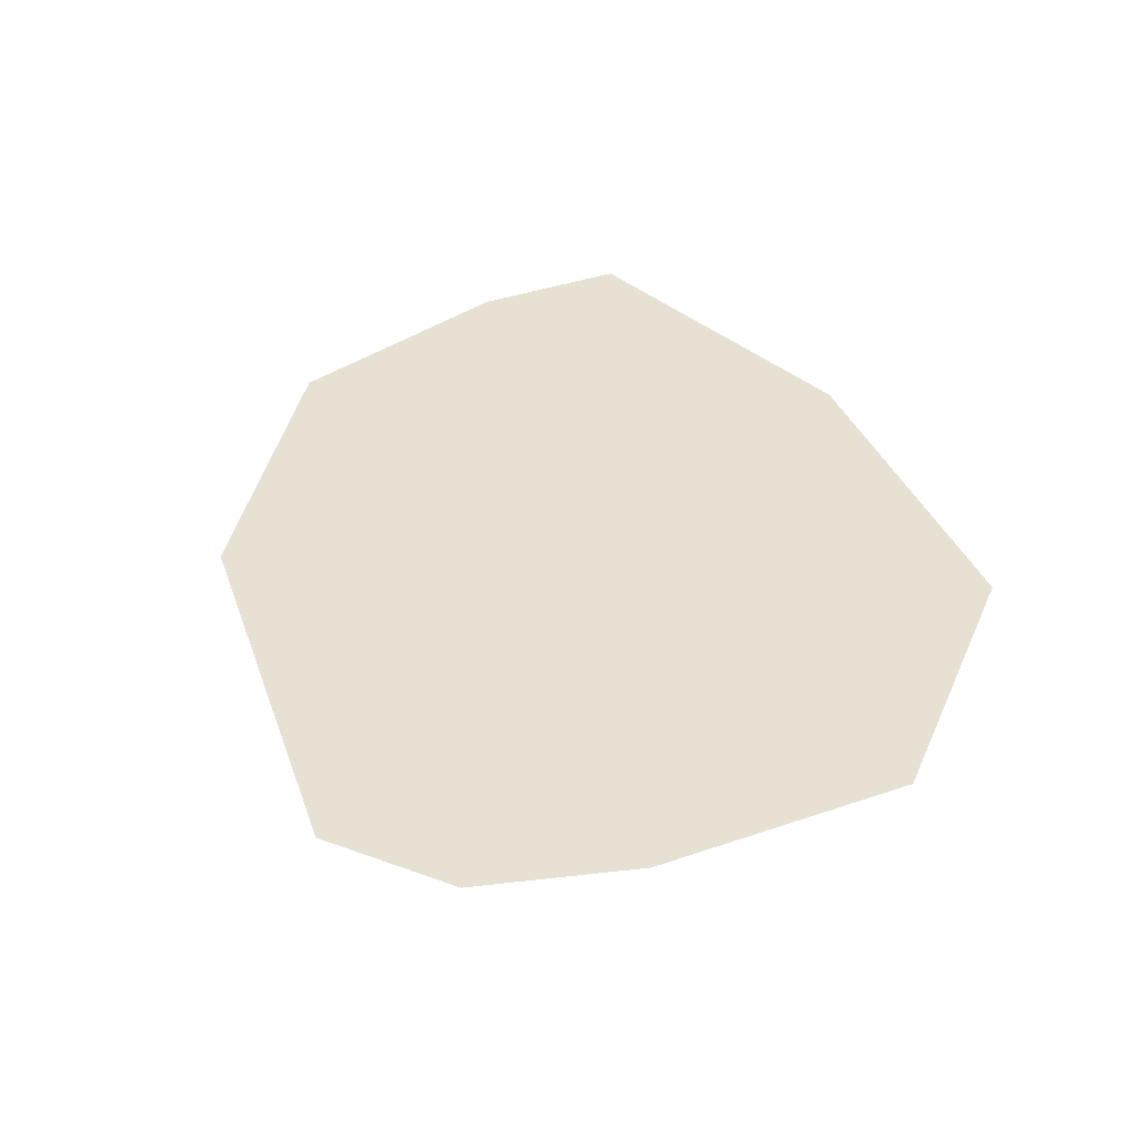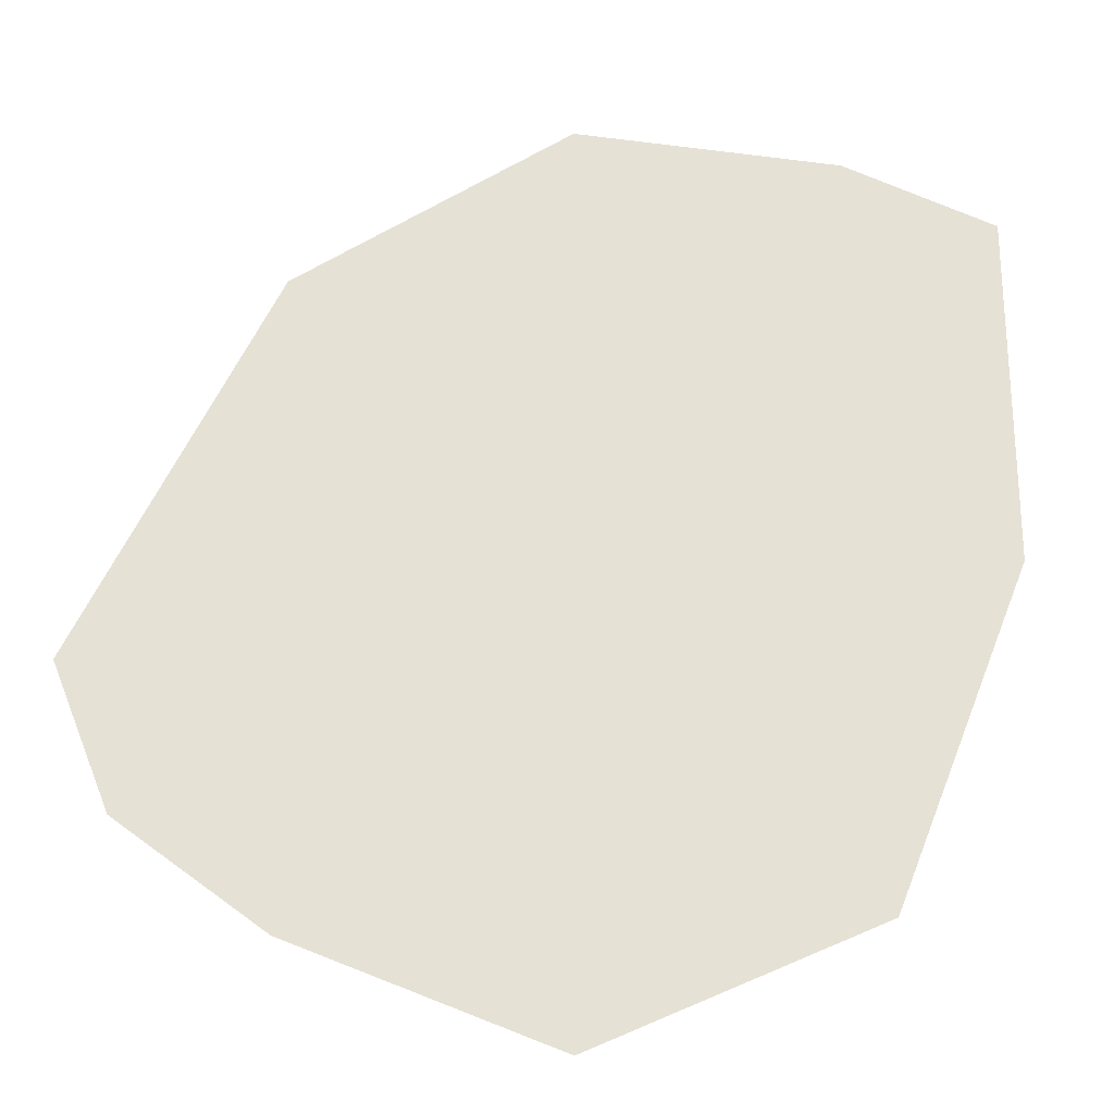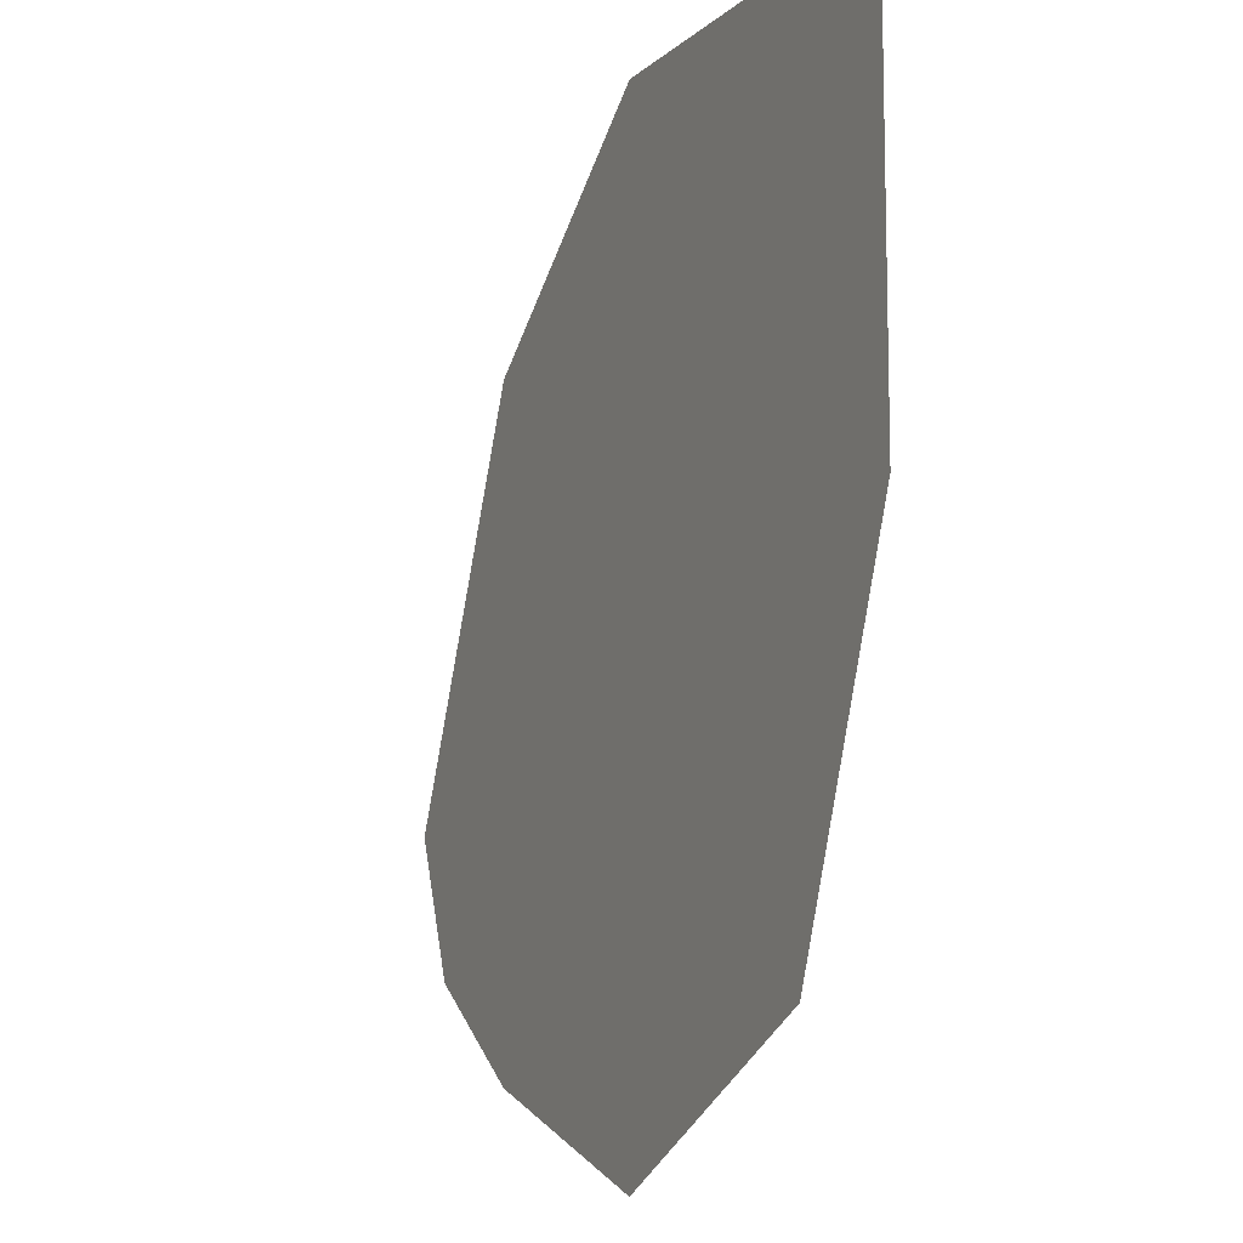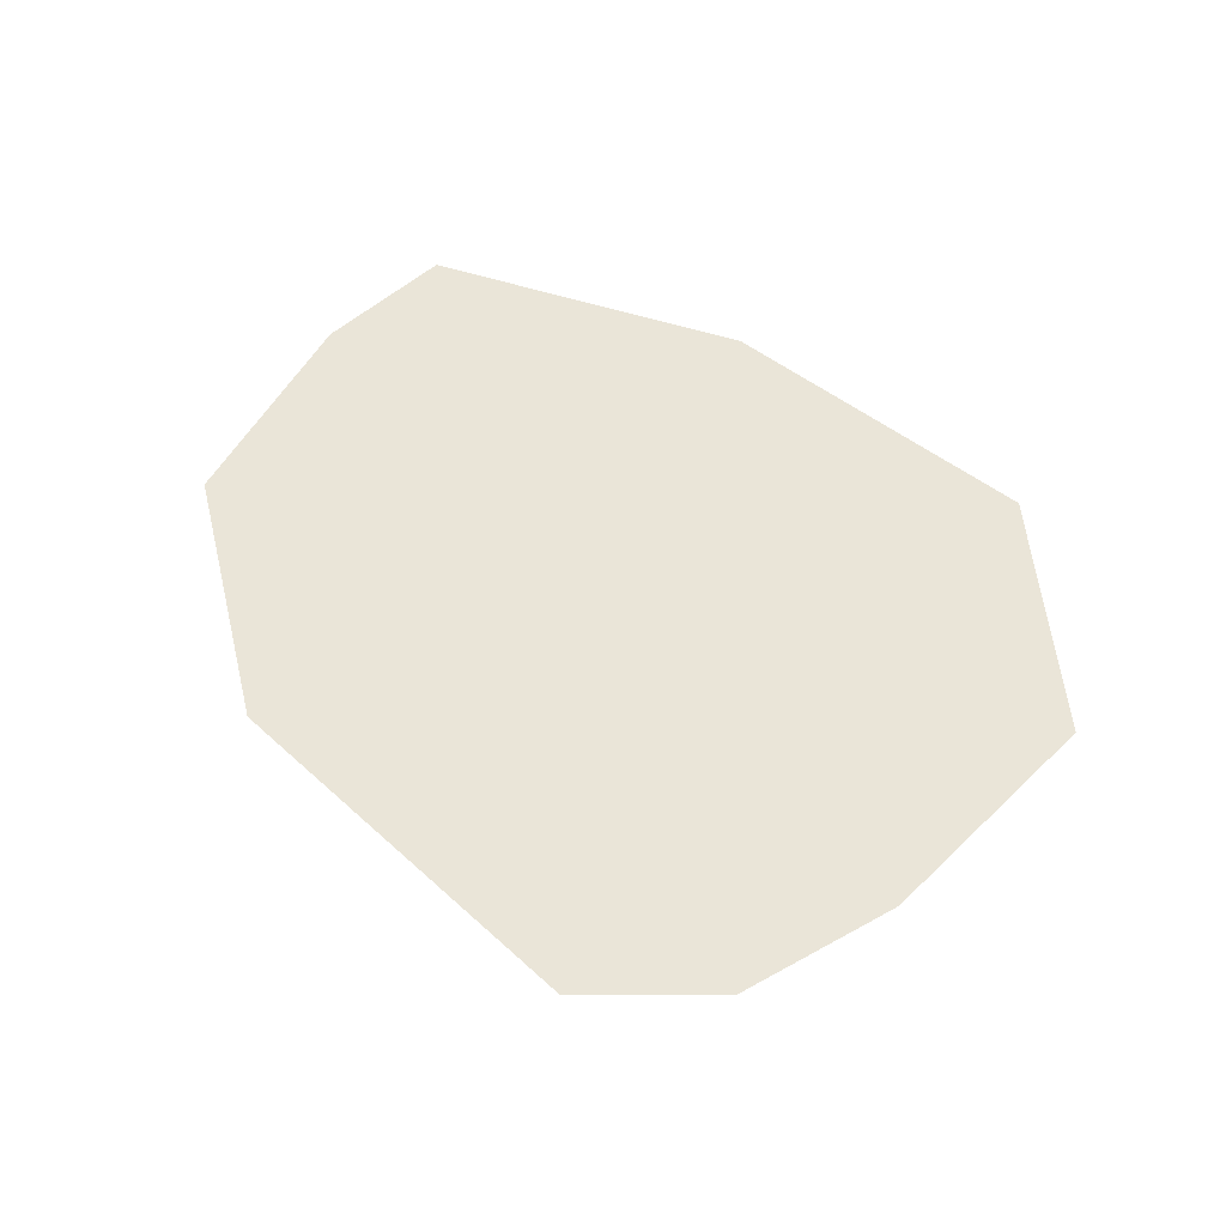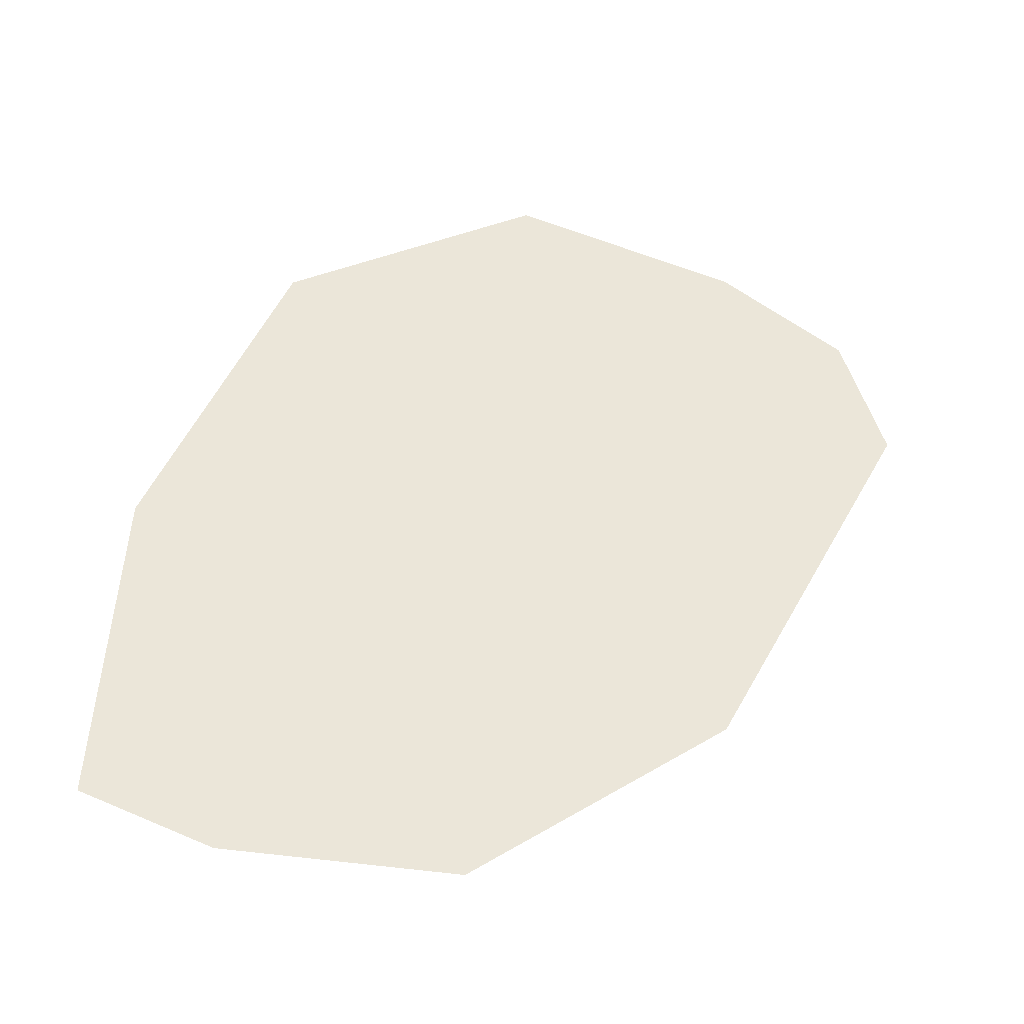
<metadata>
{"format":"obj","ext":"obj","renderer":"f3d","projection":"perspective","resolution":1024,"background":"white","views":[{"elev":38.9,"azim":136.7,"up":"+Y"},{"elev":-25.2,"azim":171.7,"up":"+Z"},{"elev":-11.0,"azim":-114.7,"up":"+Z"},{"elev":45.3,"azim":111.8,"up":"+Y"},{"elev":56.5,"azim":4.1,"up":"+Y"}]}
</metadata>
<code>
g default
v 0.423 17.67 18.8
v 10.52 17.67 15.43
v 0.1223 17.67 4.291
v 12.96 17.67 5.4
v 14.01 17.67 8.01
v 5.443 17.67 19.02
v -2.506 17.67 17.74
v -2.506 17.67 10.9
v 5.474 17.67 1.795
v 10.29 17.67 3.53
g pPlane1
f 1 6 2 5 4 10 9 3 8 7

</code>
